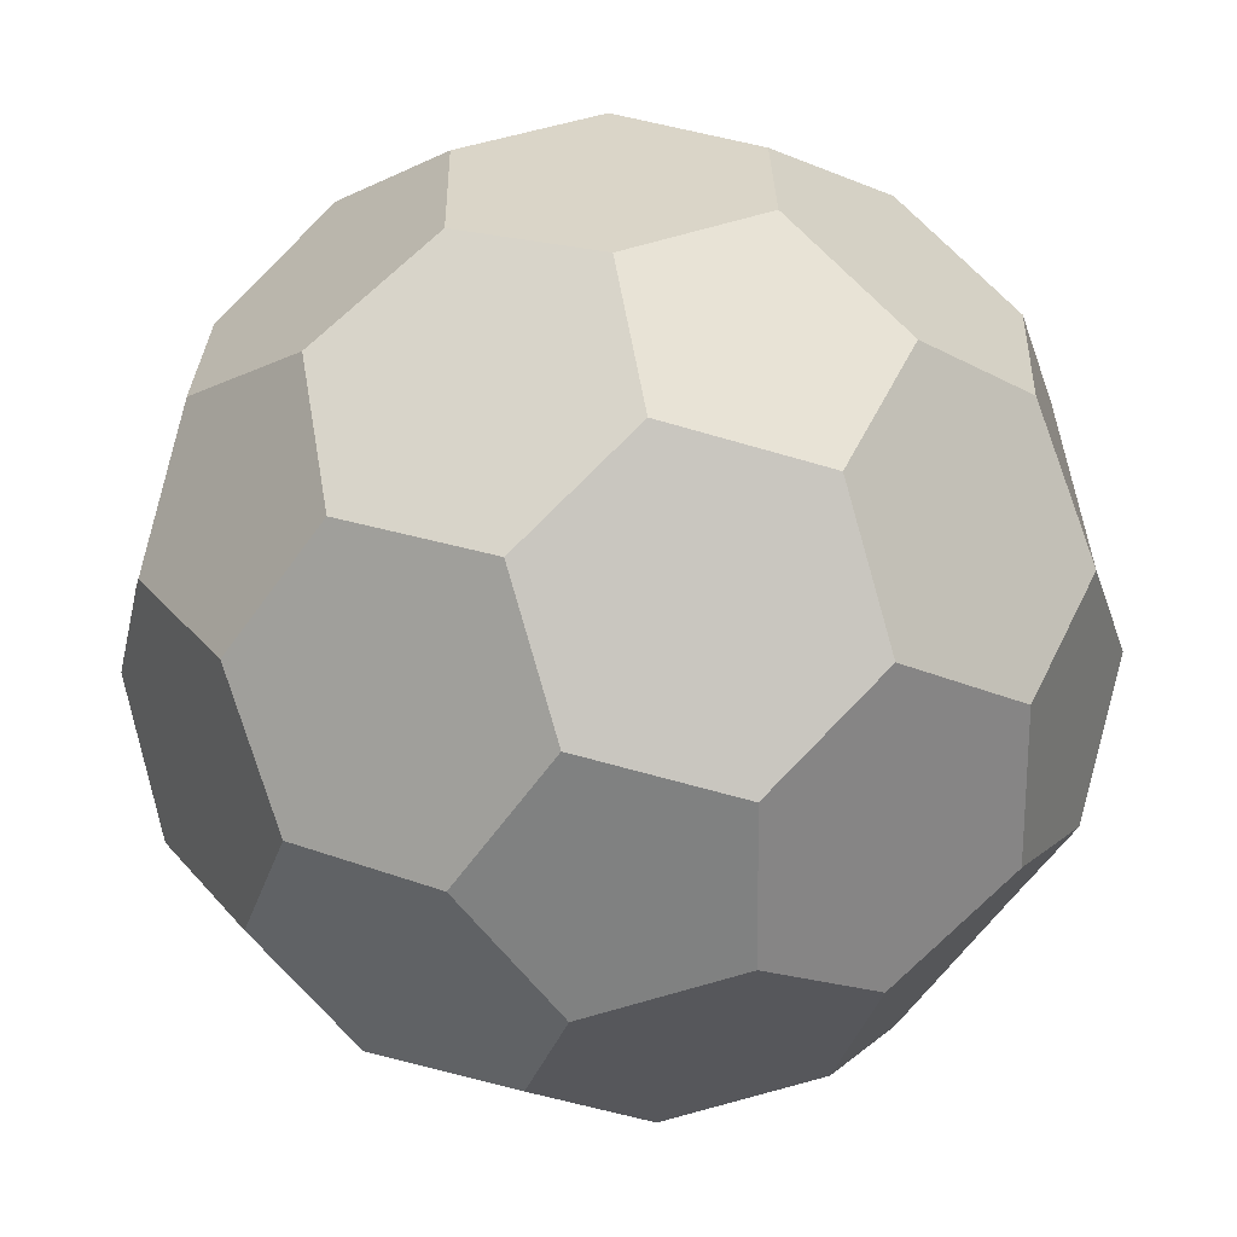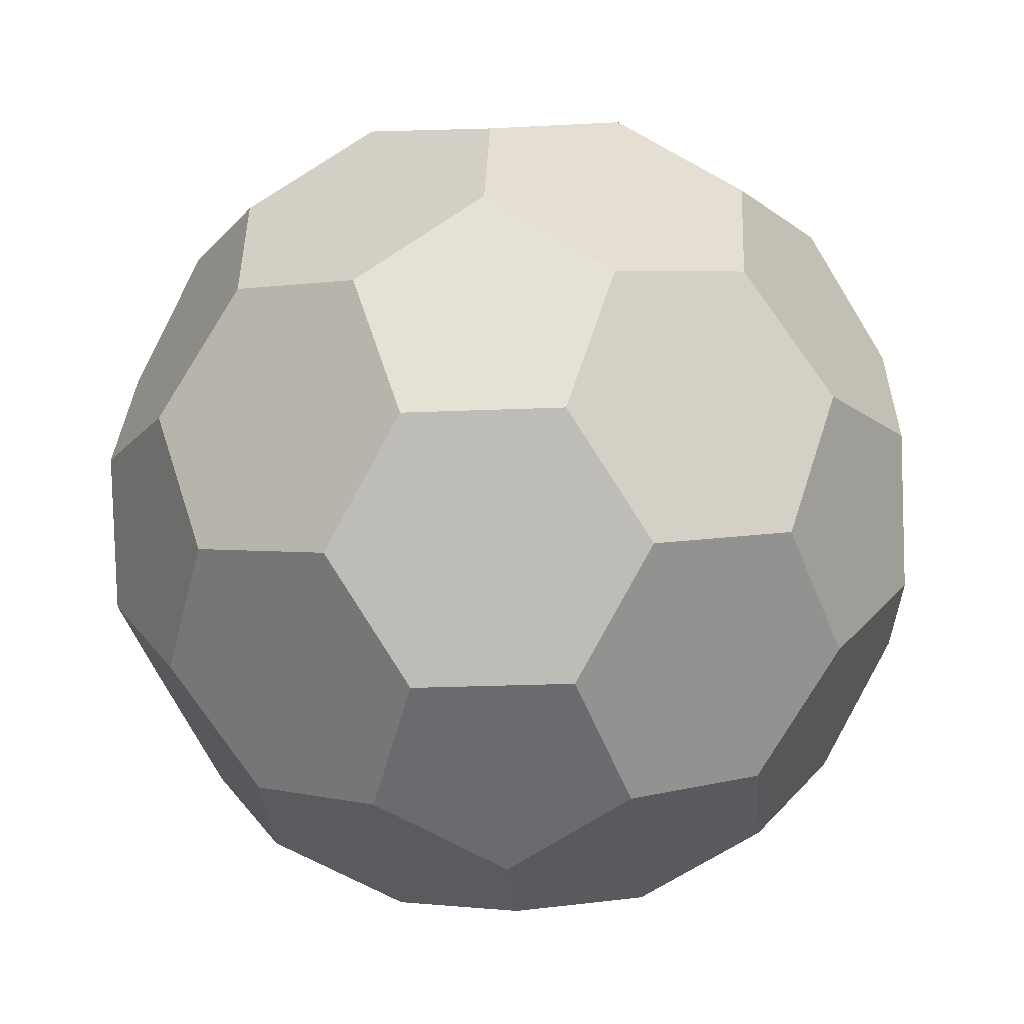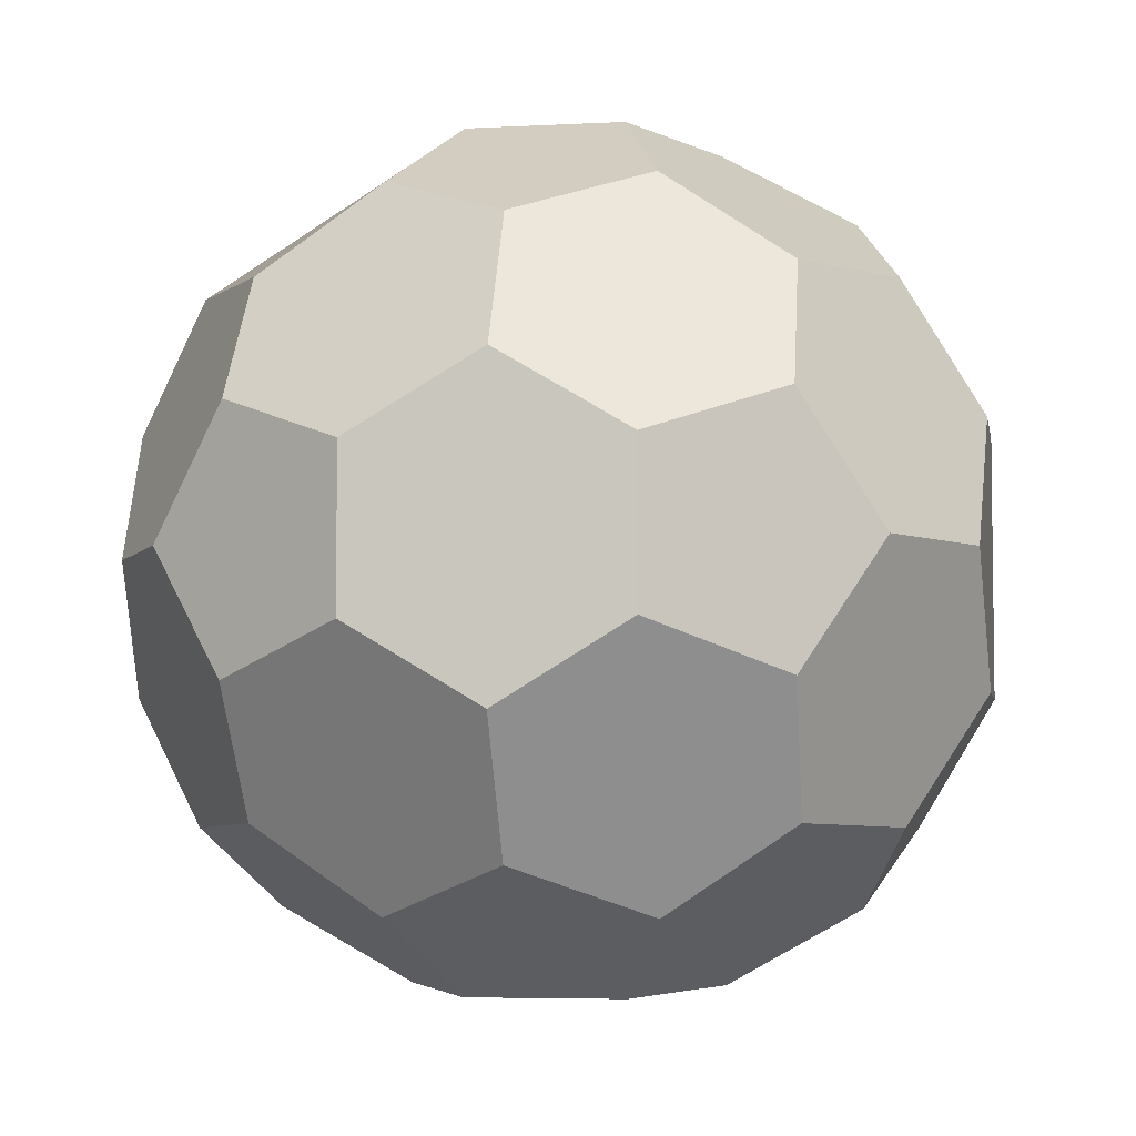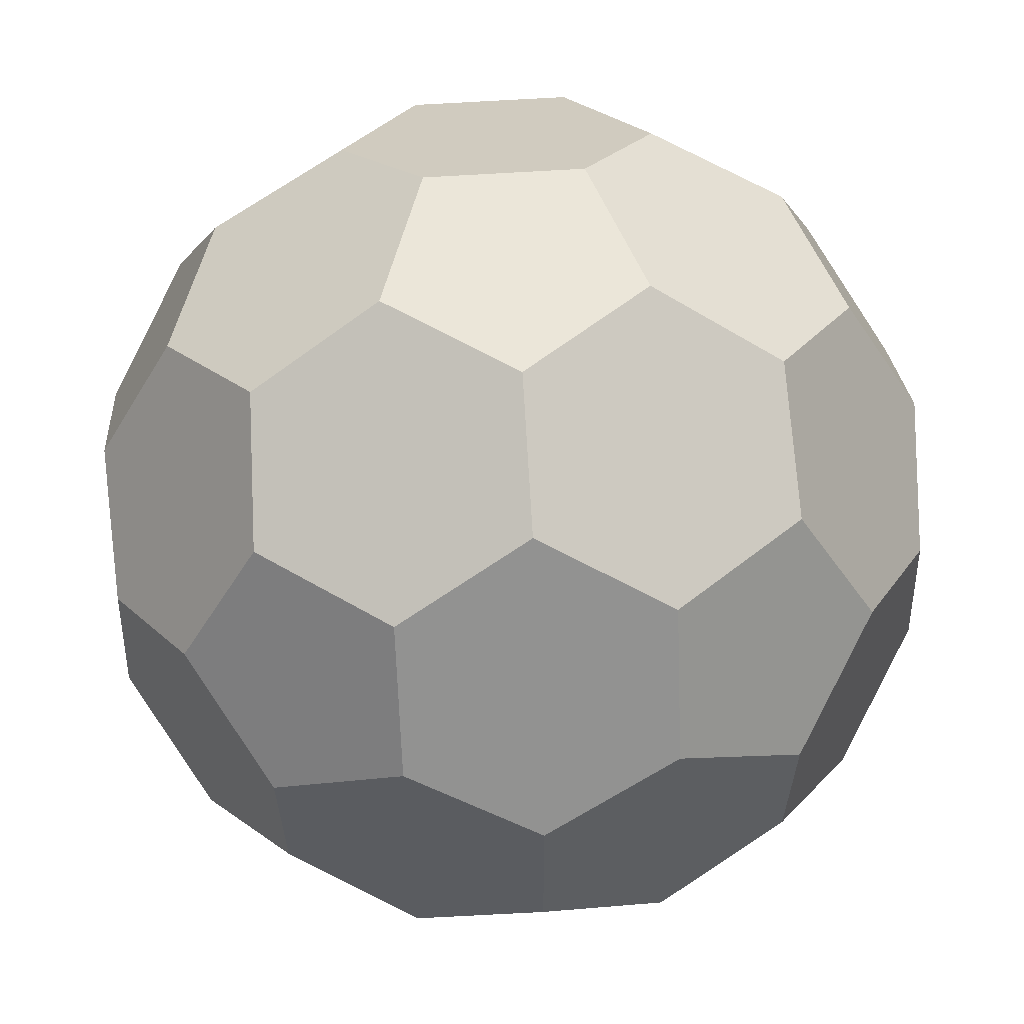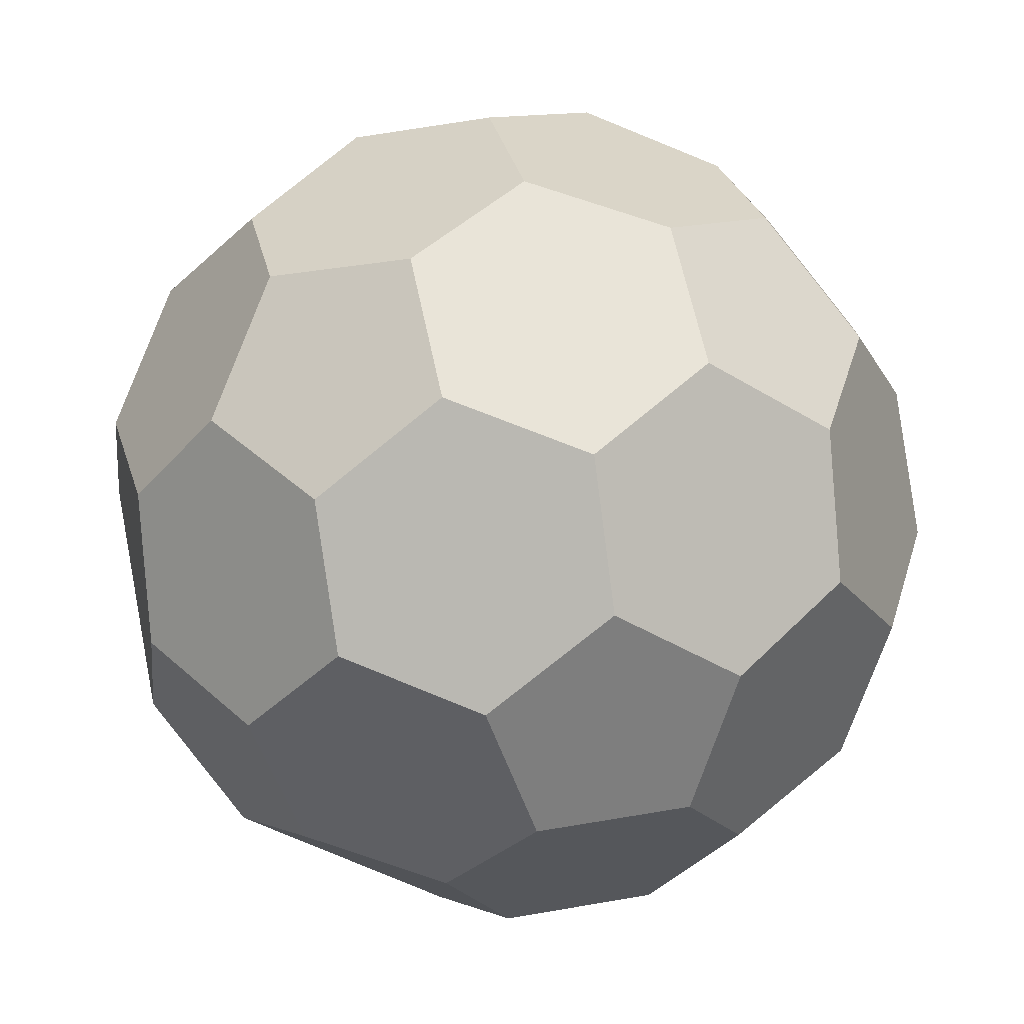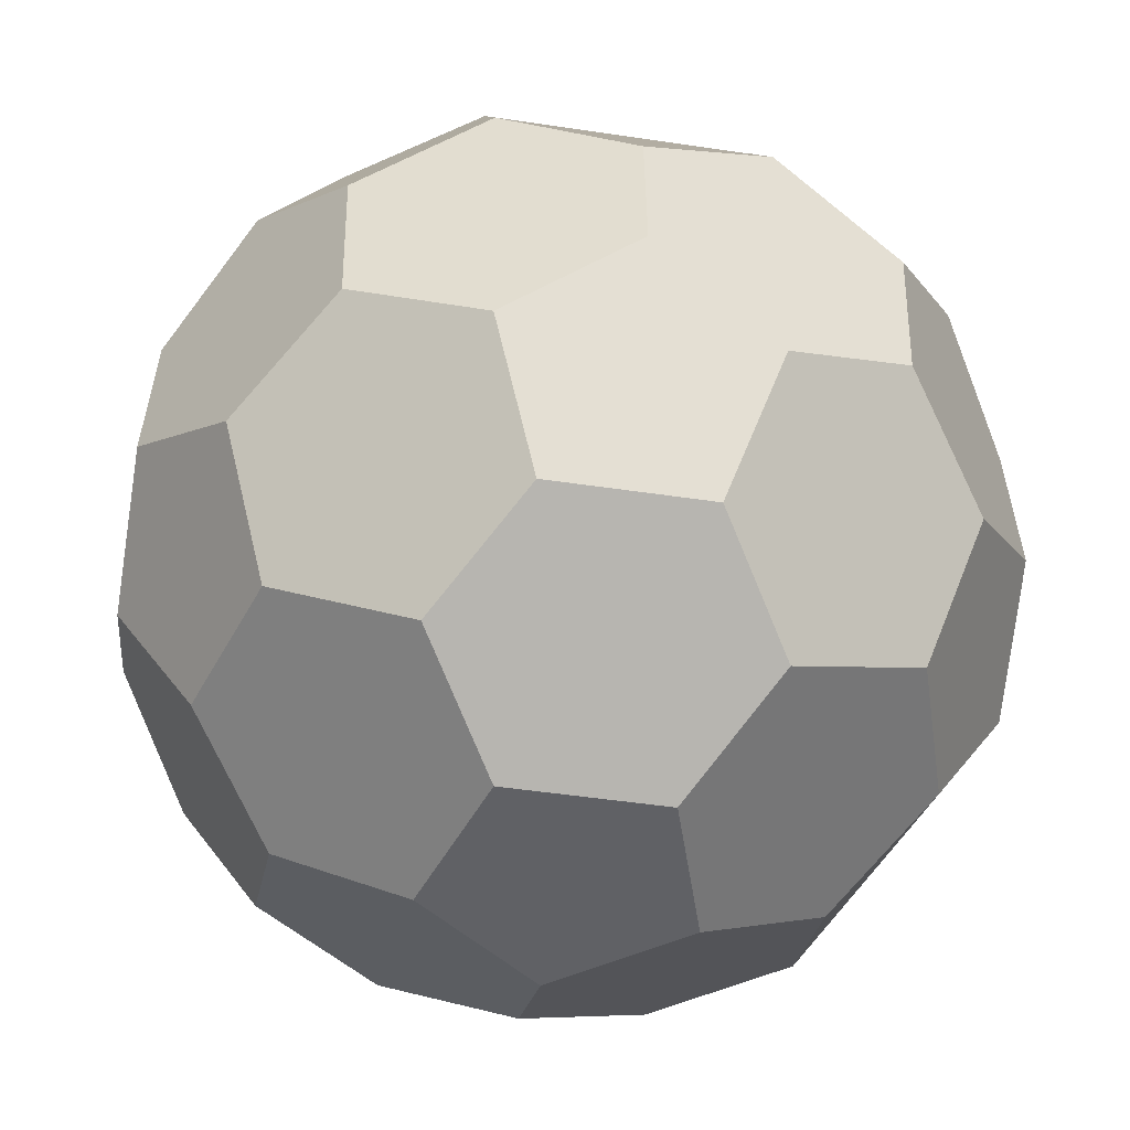
<metadata>
{"format":"obj","ext":"obj","renderer":"f3d","projection":"perspective","resolution":1024,"background":"white","views":[{"elev":-60.3,"azim":-125.1,"up":"+Z"},{"elev":-27.0,"azim":3.7,"up":"+Y"},{"elev":69.6,"azim":123.0,"up":"+Y"},{"elev":55.8,"azim":175.9,"up":"+Z"},{"elev":79.0,"azim":-69.4,"up":"+Y"},{"elev":-49.4,"azim":-117.4,"up":"+Z"}]}
</metadata>
<code>
o geo1_geo1.001
v 0.000308 0.000424 -0.001666
v 0.000499 -0.000162 -0.001666
v 0 -0.000525 -0.001666
v -0.000499 -0.000162 -0.001666
v -0.000308 0.000424 -0.001666
v 0.000308 0.000424 -0.001666
v 0.000308 0.0013 -0.001125
v -0.000308 0.000424 -0.001666
v 0.000617 0.000849 -0.001373
v -0.000308 0.0013 -0.001125
v -0.000617 0.000849 -0.001373
v 0.000308 0.000424 -0.001666
v 0.001141 0.000695 -0.001125
v 0.000499 -0.000162 -0.001666
v 0.001332 0.000109 -0.001125
v 0.000617 0.000849 -0.001373
v 0.000998 -0.000324 -0.001373
v 0.000308 0.0013 -0.001125
v -0.000499 0.001562 -0.0006
v 0.000499 0.001562 -0.0006
v -0.000308 0.0013 -0.001125
v 0 0.001725 -0.000276
v 0.000308 0.0013 -0.001125
v 0.001141 0.000695 -0.001125
v 0.001332 0.000957 -0.0006
v 0.000499 0.001562 -0.0006
v 0.000617 0.000849 -0.001373
v 0.000998 0.001373 -0.000324
v 0.001141 0.000695 -0.001125
v 0.001332 0.000109 -0.001125
v 0.00164 8e-06 -0.0006
v 0.001332 0.000957 -0.0006
v 0.00164 0.000533 -0.000276
v 0.000499 -0.000162 -0.001666
v 0.001014 -0.000871 -0.001125
v 0 -0.000525 -0.001666
v 0.000515 -0.001233 -0.001125
v 0.000998 -0.000324 -0.001373
v 0 -0.001049 -0.001373
v 0.001332 0.000109 -0.001125
v 0.001014 -0.000871 -0.001125
v 0.001322 -0.000971 -0.0006
v 0.00164 8e-06 -0.0006
v 0.000998 -0.000324 -0.001373
v 0.001614 -0.000525 -0.000324
v 0.001014 -0.000871 -0.001125
v 0.000515 -0.001233 -0.001125
v 0.000515 -0.001557 -0.0006
v 0.001322 -0.000971 -0.0006
v 0.001014 -0.001395 -0.000276
v 0 -0.000525 -0.001666
v -0.000515 -0.001233 -0.001125
v -0.000499 -0.000162 -0.001666
v -0.001014 -0.000871 -0.001125
v 0 -0.001049 -0.001373
v -0.000998 -0.000324 -0.001373
v 0.000515 -0.001233 -0.001125
v -0.000515 -0.001233 -0.001125
v -0.000515 -0.001557 -0.0006
v 0.000515 -0.001557 -0.0006
v 0 -0.001049 -0.001373
v 0 -0.001698 -0.000324
v -0.000515 -0.001233 -0.001125
v -0.001014 -0.000871 -0.001125
v -0.001322 -0.000971 -0.0006
v -0.000515 -0.001557 -0.0006
v -0.001014 -0.001395 -0.000276
v -0.000499 -0.000162 -0.001666
v -0.001332 0.000109 -0.001125
v -0.001141 0.000695 -0.001125
v -0.000308 0.000424 -0.001666
v -0.000617 0.000849 -0.001373
v -0.000998 -0.000324 -0.001373
v -0.001014 -0.000871 -0.001125
v -0.001332 0.000109 -0.001125
v -0.00164 8e-06 -0.0006
v -0.001322 -0.000971 -0.0006
v -0.000998 -0.000324 -0.001373
v -0.001614 -0.000525 -0.000324
v -0.001332 0.000109 -0.001125
v -0.001141 0.000695 -0.001125
v -0.001332 0.000957 -0.0006
v -0.00164 8e-06 -0.0006
v -0.00164 0.000533 -0.000276
v -0.001141 0.000695 -0.001125
v -0.000499 0.001562 -0.0006
v -0.001332 0.000957 -0.0006
v -0.000308 0.0013 -0.001125
v -0.000617 0.000849 -0.001373
v -0.000998 0.001373 -0.000324
v -0.000499 0.001562 -0.0006
v -0.001014 0.001395 0.000276
v -0.000515 0.001557 0.0006
v 0 0.001725 -0.000276
v -0.000998 0.001373 -0.000324
v 0 0.001698 0.000324
v -0.001332 0.000957 -0.0006
v -0.001014 0.001395 0.000276
v -0.00164 0.000533 -0.000276
v -0.000998 0.001373 -0.000324
v -0.001322 0.000971 0.0006
v -0.001614 0.000525 0.000324
v -0.001014 0.001395 0.000276
v -0.000515 0.001557 0.0006
v -0.001322 0.000971 0.0006
v -0.000515 0.001233 0.001125
v -0.001014 0.000871 0.001125
v -0.00164 8e-06 -0.0006
v -0.00164 -0.000533 0.000276
v -0.00164 -8e-06 0.0006
v -0.001614 -0.000525 -0.000324
v -0.00164 0.000533 -0.000276
v -0.001614 0.000525 0.000324
v -0.001322 -0.000971 -0.0006
v -0.00164 -0.000533 0.000276
v -0.001014 -0.001395 -0.000276
v -0.001614 -0.000525 -0.000324
v -0.001332 -0.000957 0.0006
v -0.000998 -0.001373 0.000324
v -0.00164 -0.000533 0.000276
v -0.00164 -8e-06 0.0006
v -0.001332 -0.000957 0.0006
v -0.001332 -0.000109 0.001125
v -0.001141 -0.000695 0.001125
v -0.000515 -0.001557 -0.0006
v 0 -0.001725 0.000276
v -0.000499 -0.001562 0.0006
v 0 -0.001698 -0.000324
v -0.001014 -0.001395 -0.000276
v -0.000998 -0.001373 0.000324
v 0.000515 -0.001557 -0.0006
v 0 -0.001725 0.000276
v 0.001014 -0.001395 -0.000276
v 0 -0.001698 -0.000324
v 0.000499 -0.001562 0.0006
v 0.000998 -0.001373 0.000324
v 0 -0.001725 0.000276
v -0.000499 -0.001562 0.0006
v 0.000499 -0.001562 0.0006
v -0.000308 -0.0013 0.001125
v 0.000308 -0.0013 0.001125
v 0.001322 -0.000971 -0.0006
v 0.00164 -0.000533 0.000276
v 0.001332 -0.000957 0.0006
v 0.001614 -0.000525 -0.000324
v 0.001014 -0.001395 -0.000276
v 0.000998 -0.001373 0.000324
v 0.00164 8e-06 -0.0006
v 0.00164 -0.000533 0.000276
v 0.00164 0.000533 -0.000276
v 0.001614 -0.000525 -0.000324
v 0.00164 -8e-06 0.0006
v 0.001614 0.000525 0.000324
v 0.00164 -0.000533 0.000276
v 0.001332 -0.000957 0.0006
v 0.00164 -8e-06 0.0006
v 0.001141 -0.000695 0.001125
v 0.001332 -0.000109 0.001125
v 0.001332 0.000957 -0.0006
v 0.001014 0.001395 0.000276
v 0.001322 0.000971 0.0006
v 0.000998 0.001373 -0.000324
v 0.00164 0.000533 -0.000276
v 0.001614 0.000525 0.000324
v 0.000499 0.001562 -0.0006
v 0.001014 0.001395 0.000276
v 0 0.001725 -0.000276
v 0.000998 0.001373 -0.000324
v 0 0.001698 0.000324
v 0.000515 0.001557 0.0006
v 0.001014 0.001395 0.000276
v 0.001322 0.000971 0.0006
v 0.000515 0.001557 0.0006
v 0.001014 0.000871 0.001125
v 0.000515 0.001233 0.001125
v -0.000515 0.001557 0.0006
v 0 0.001698 0.000324
v -0.000515 0.001233 0.001125
v 0.000515 0.001557 0.0006
v 0.000515 0.001233 0.001125
v 0 0.001049 0.001373
v -0.00164 -8e-06 0.0006
v -0.001322 0.000971 0.0006
v -0.001614 0.000525 0.000324
v -0.001014 0.000871 0.001125
v -0.001332 -0.000109 0.001125
v -0.000998 0.000324 0.001373
v -0.000499 -0.001562 0.0006
v -0.001332 -0.000957 0.0006
v -0.000998 -0.001373 0.000324
v -0.001141 -0.000695 0.001125
v -0.000308 -0.0013 0.001125
v -0.000617 -0.000849 0.001373
v 0.001332 -0.000957 0.0006
v 0.000499 -0.001562 0.0006
v 0.000998 -0.001373 0.000324
v 0.000308 -0.0013 0.001125
v 0.001141 -0.000695 0.001125
v 0.000617 -0.000849 0.001373
v 0.001322 0.000971 0.0006
v 0.00164 -8e-06 0.0006
v 0.001614 0.000525 0.000324
v 0.001332 -0.000109 0.001125
v 0.001014 0.000871 0.001125
v 0.000998 0.000324 0.001373
v 0 0.000525 0.001666
v 0.000499 0.000162 0.001666
v 0.000308 -0.000424 0.001666
v -0.000308 -0.000424 0.001666
v -0.000499 0.000162 0.001666
v 0 0.000525 0.001666
v 0.000499 0.000162 0.001666
v 0.001014 0.000871 0.001125
v 0.000515 0.001233 0.001125
v 0 0.001049 0.001373
v 0.000998 0.000324 0.001373
v 0 0.000525 0.001666
v -0.000515 0.001233 0.001125
v -0.001014 0.000871 0.001125
v 0 0.001049 0.001373
v -0.000998 0.000324 0.001373
v -0.000499 0.000162 0.001666
v 0.000499 0.000162 0.001666
v 0.000308 -0.000424 0.001666
v 0.001141 -0.000695 0.001125
v 0.001332 -0.000109 0.001125
v 0.000617 -0.000849 0.001373
v 0.000998 0.000324 0.001373
v 0.000308 -0.000424 0.001666
v -0.000308 -0.000424 0.001666
v -0.000308 -0.0013 0.001125
v 0.000308 -0.0013 0.001125
v -0.000617 -0.000849 0.001373
v 0.000617 -0.000849 0.001373
v -0.000308 -0.000424 0.001666
v -0.001332 -0.000109 0.001125
v -0.001141 -0.000695 0.001125
v -0.000998 0.000324 0.001373
v -0.000617 -0.000849 0.001373
v -0.000499 0.000162 0.001666
f 1 2 3 4 5
f 6 8 11 10 7 9
f 12 16 13 15 17 14
f 18 21 19 22 20
f 23 26 28 25 24 27
f 29 32 33 31 30
f 34 38 35 37 39 36
f 40 43 45 42 41 44
f 46 49 50 48 47
f 51 55 52 54 56 53
f 57 60 62 59 58 61
f 63 66 67 65 64
f 68 73 69 70 72 71
f 74 77 79 76 75 78
f 80 83 84 82 81
f 85 87 90 86 88 89
f 91 95 92 93 96 94
f 97 99 102 101 98 100
f 103 105 107 106 104
f 108 111 109 110 113 112
f 114 116 119 118 115 117
f 120 122 124 123 121
f 125 128 126 127 130 129
f 131 133 136 135 132 134
f 137 139 141 140 138
f 142 145 143 144 147 146
f 148 150 153 152 149 151
f 154 156 158 157 155
f 159 162 160 161 164 163
f 165 167 169 170 166 168
f 171 173 175 174 172
f 176 178 181 180 179 177
f 182 186 187 185 183 184
f 188 192 193 191 189 190
f 194 198 199 197 195 196
f 200 204 205 203 201 202
f 206 210 209 208 207
f 211 212 216 213 214 215
f 217 220 218 219 221 222
f 223 224 227 225 226 228
f 229 230 233 231 232 234
f 235 240 238 236 237 239

</code>
